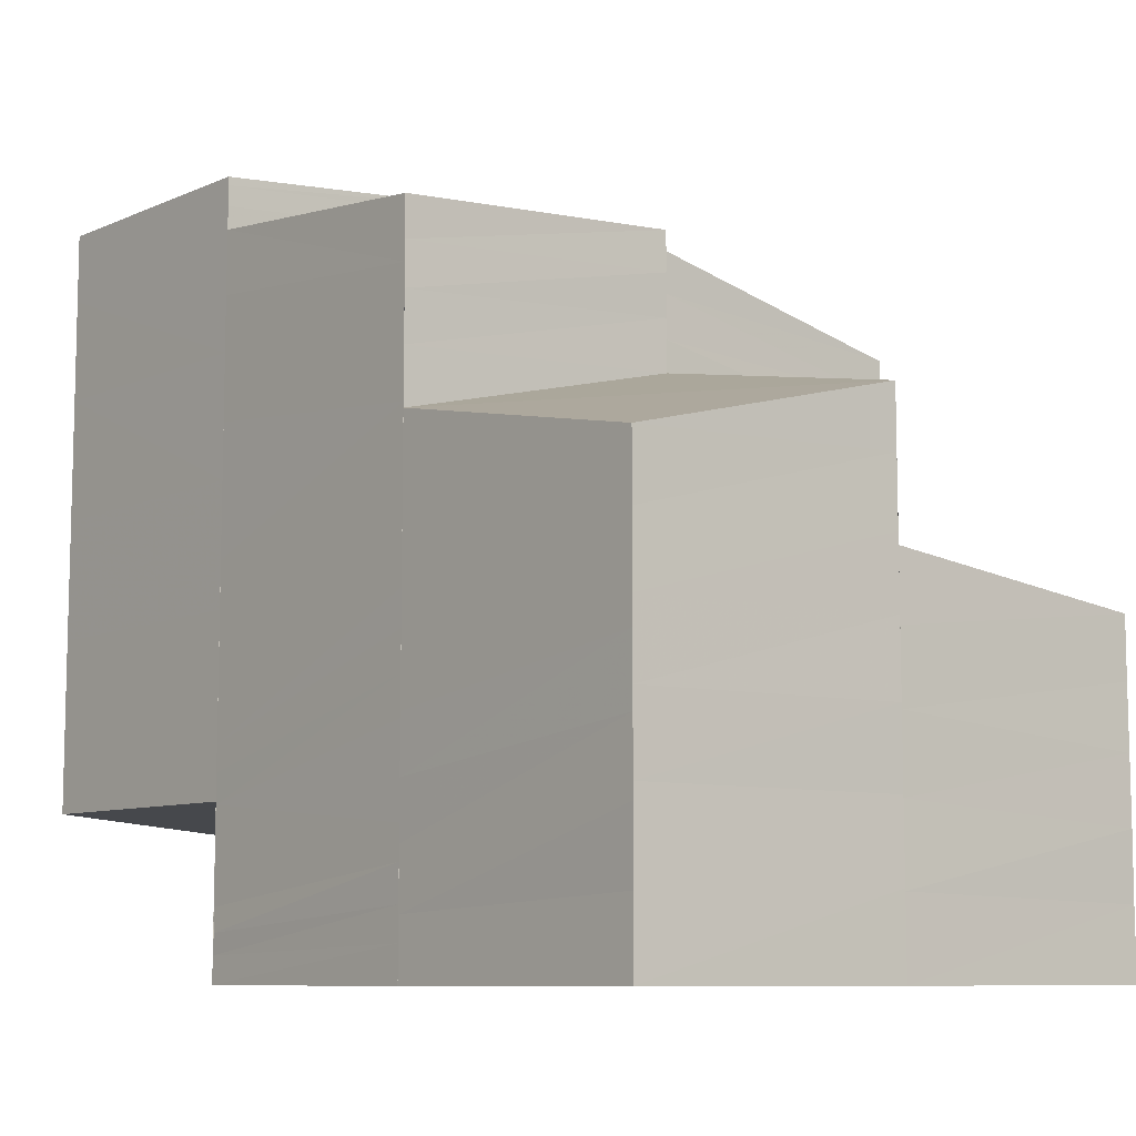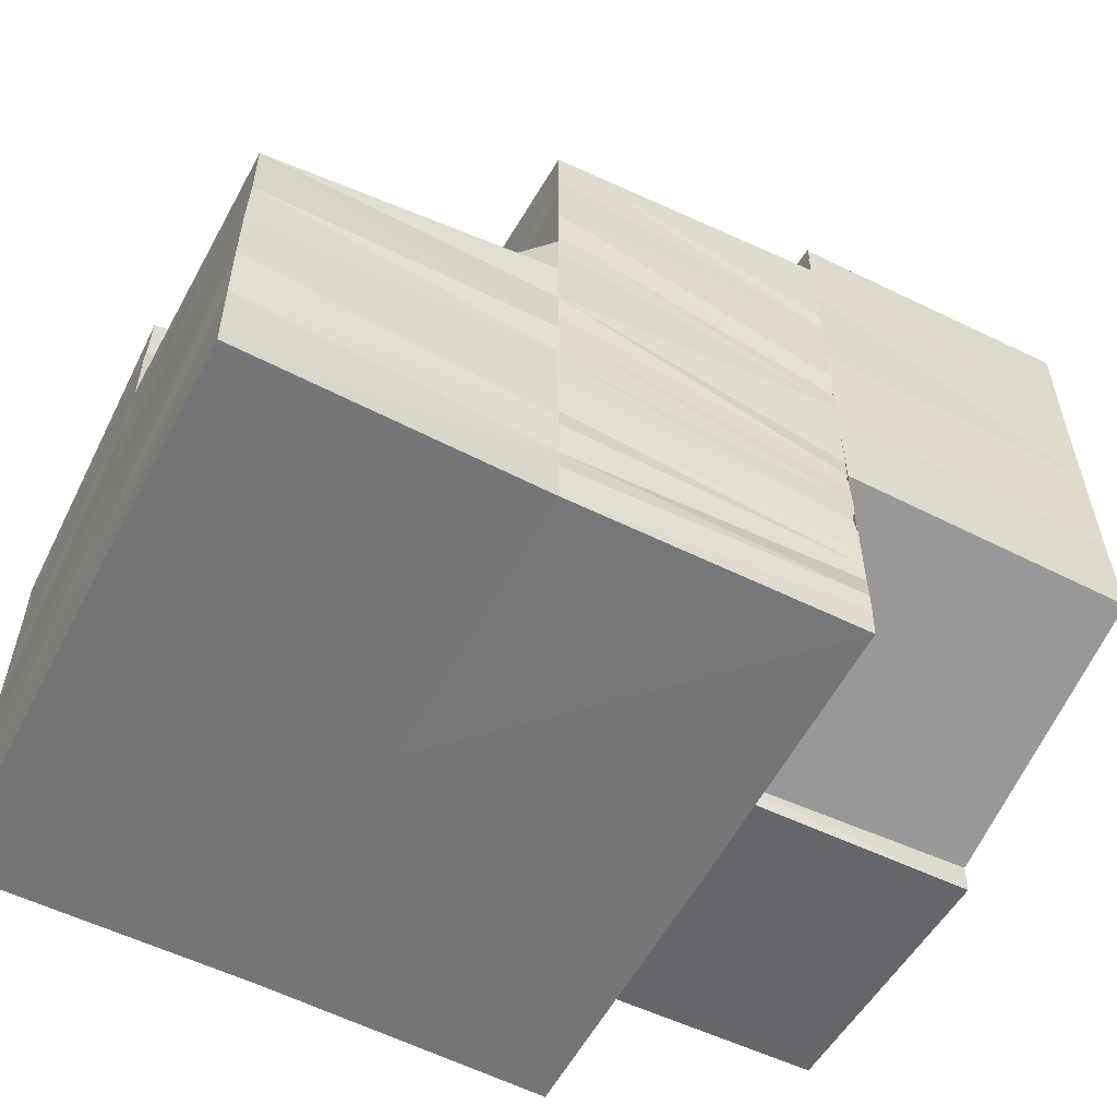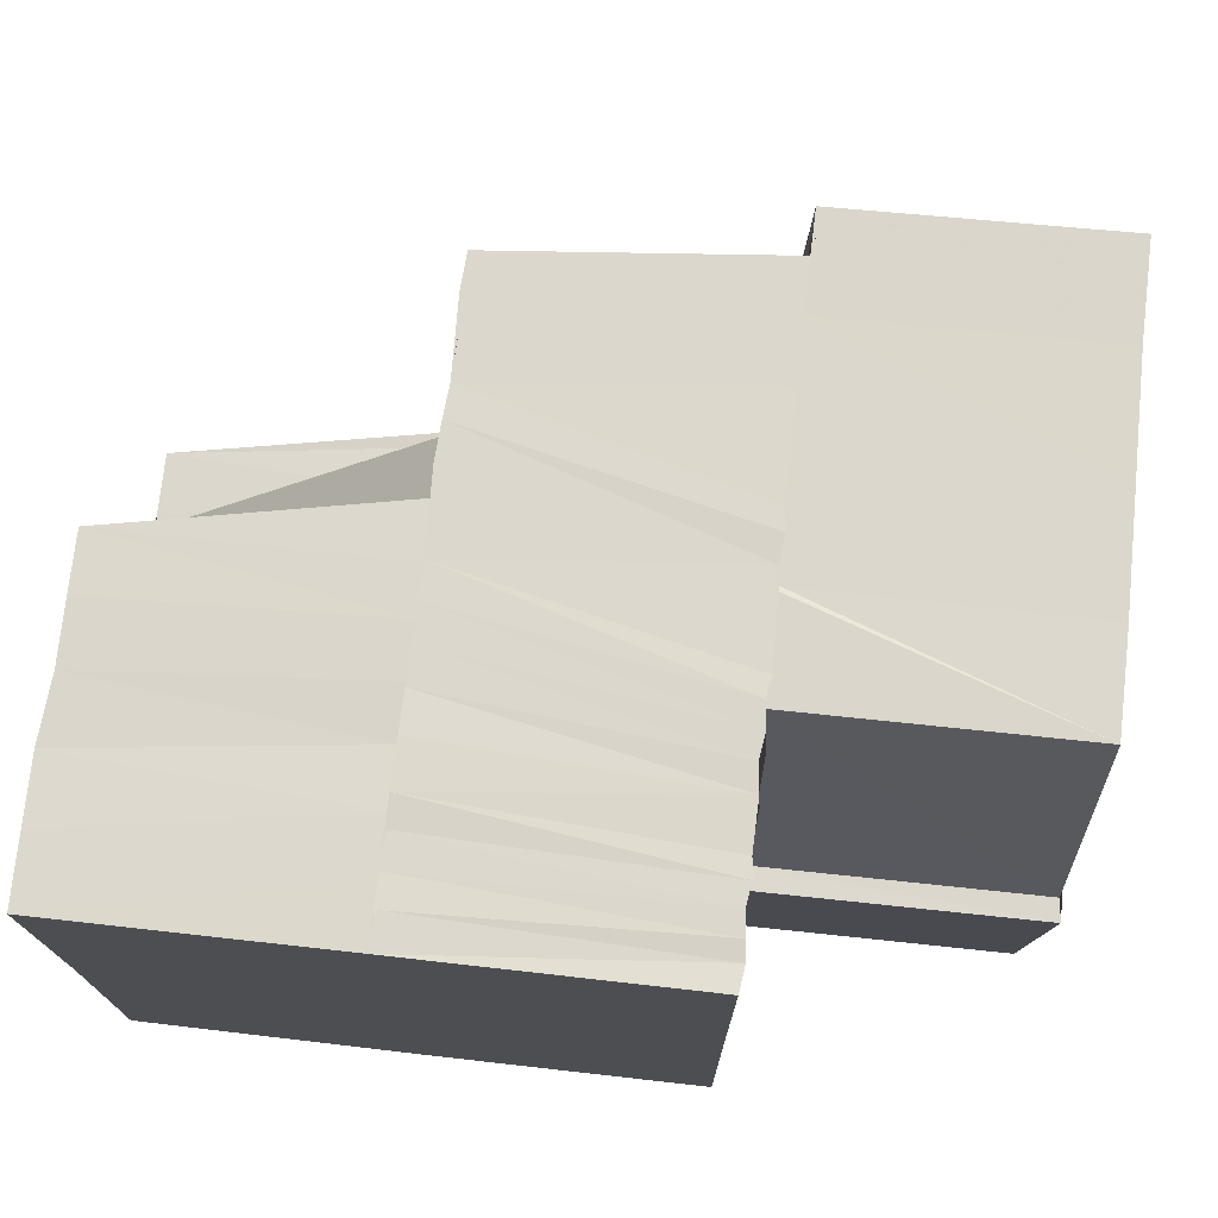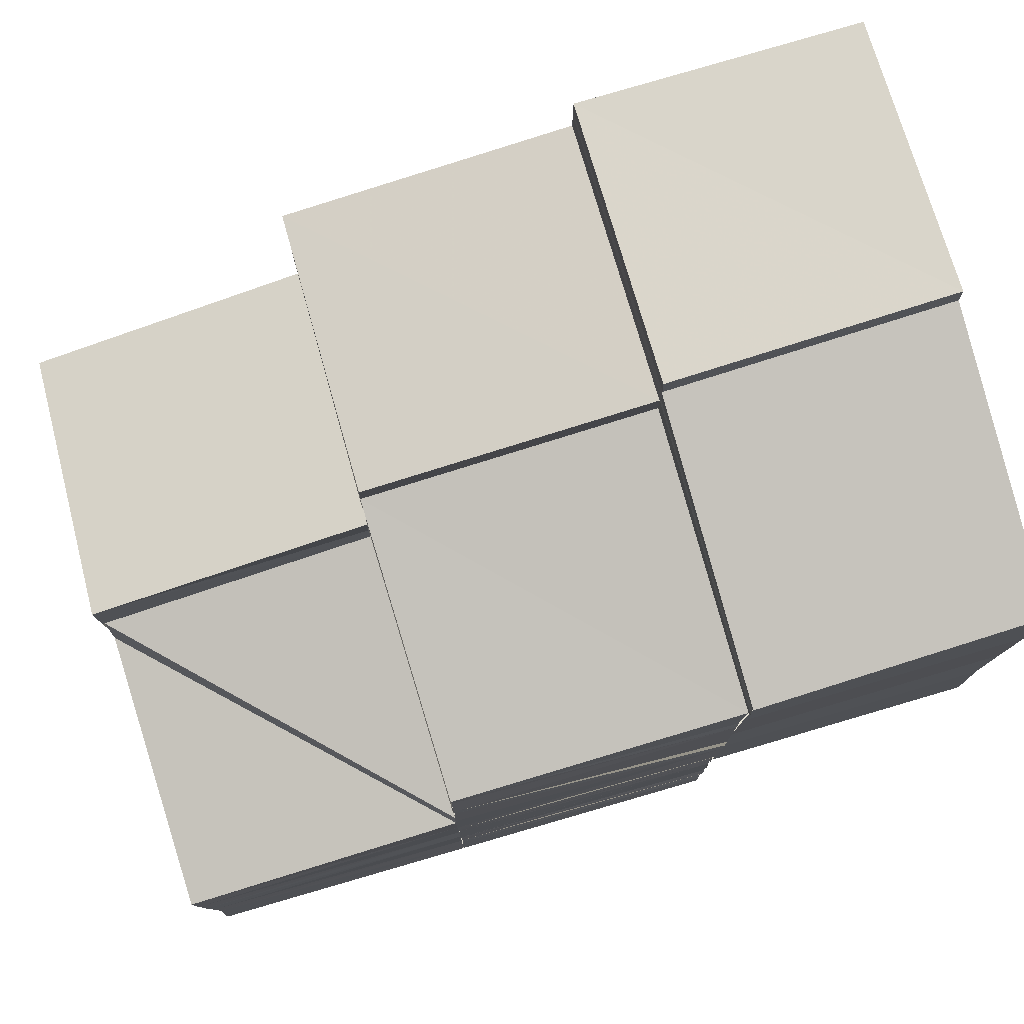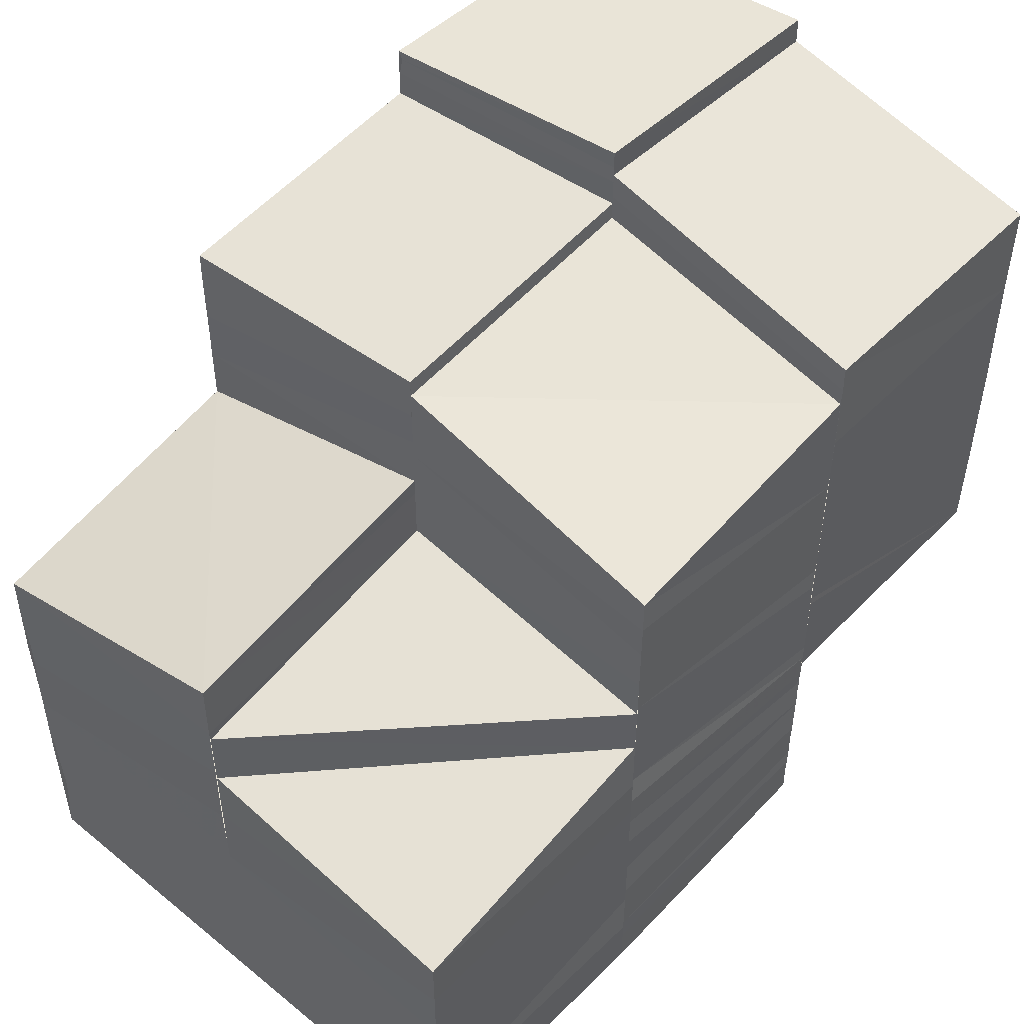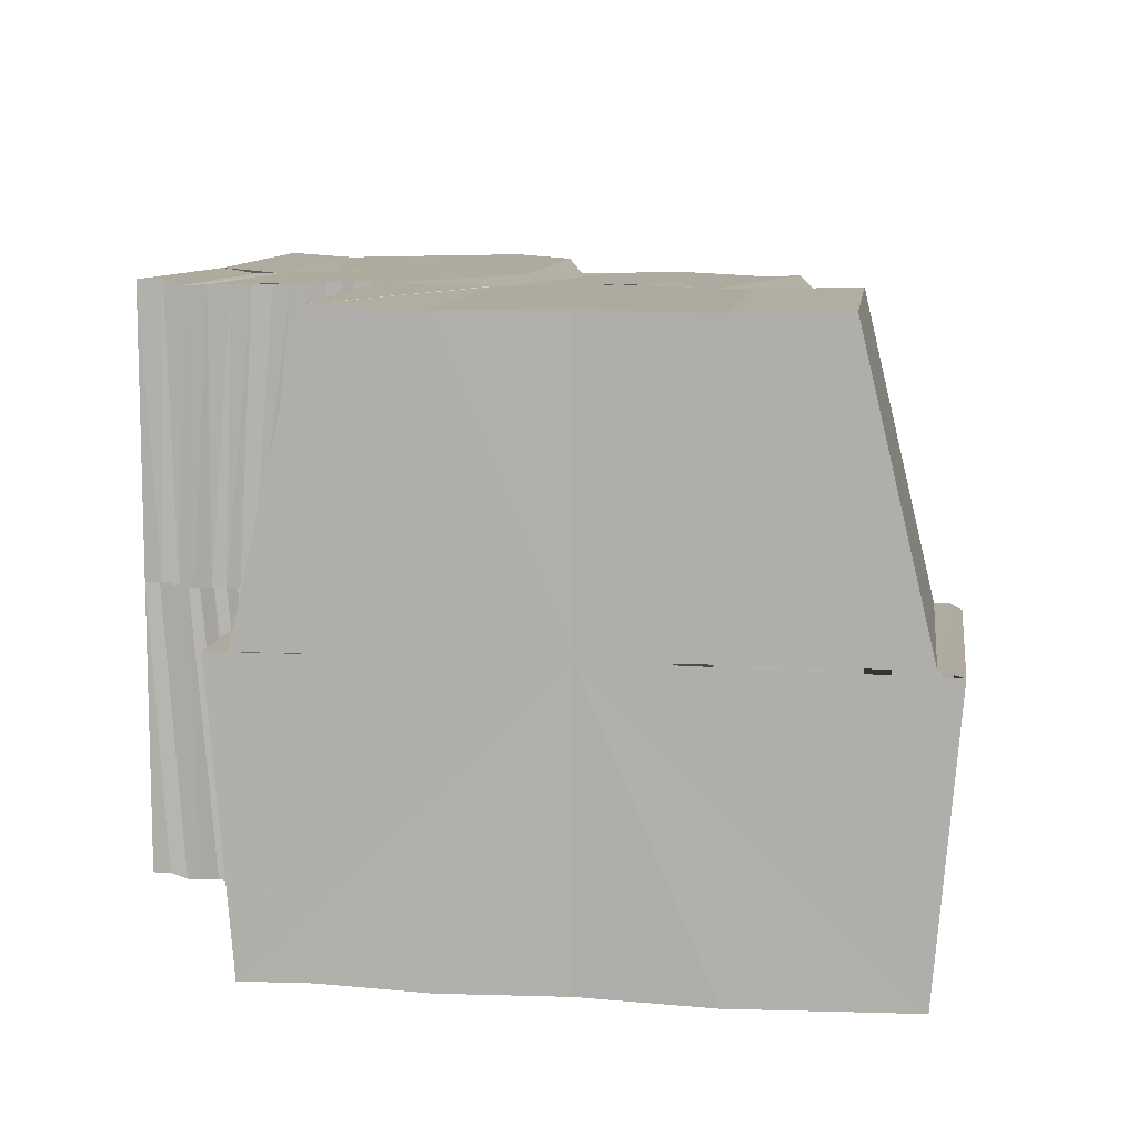
<metadata>
{"format":"obj","ext":"obj","renderer":"f3d","projection":"perspective","resolution":1024,"background":"white","views":[{"elev":-8.9,"azim":50.6,"up":"+Z"},{"elev":-56.8,"azim":152.2,"up":"+Z"},{"elev":73.0,"azim":-173.5,"up":"+Y"},{"elev":78.3,"azim":163.8,"up":"+Z"},{"elev":49.0,"azim":132.1,"up":"+Z"},{"elev":9.8,"azim":-81.3,"up":"+Y"}]}
</metadata>
<code>
o 29242
v 2243 1862 12.79
v 2243 1862 12.8
v 2243 1862 12.79
v 2243 1862 12.79
v 2243 1862 12.8
v 2243 1862 12.8
v 2243 1862 12.79
v 2243 1862 12.8
v 2243 1862 12.8
v 2243 1862 12.8
v 2243 1862 12.8
v 2243 1862 12.81
v 2243 1862 12.8
v 2243 1862 12.81
v 2243 1862 12.81
v 2243 1862 12.81
v 2243 1862 12.81
v 2243 1862 12.81
v 2243 1862 12.81
v 2243 1862 12.81
v 2243 1862 12.81
v 2243 1862 12.81
v 2243 1862 12.81
v 2243 1862 12.81
v 2243 1862 12.81
v 2243 1862 12.81
v 2243 1862 12.81
v 2243 1862 12.8
v 2243 1862 12.8
v 2243 1862 12.8
v 2243 1862 12.8
v 2243 1862 12.8
v 2243 1862 12.8
v 2243 1862 12.8
v 2243 1862 12.8
v 2243 1862 12.8
v 2243 1862 12.79
v 2243 1862 12.79
v 2243 1862 12.8
v 2243 1862 12.79
v 2243 1862 12.8
v 2243 1862 12.79
v 2243 1862 12.8
v 2243 1862 12.8
v 2243 1862 12.8
v 2243 1862 12.8
v 2243 1862 12.8
v 2243 1862 12.8
v 2243 1862 12.8
v 2243 1862 12.8
v 2243 1862 12.8
v 2243 1862 12.8
v 2243 1862 12.8
v 2243 1862 12.8
v 2243 1862 12.81
v 2243 1862 12.8
v 2243 1862 12.81
v 2243 1862 12.81
v 2243 1862 12.81
v 2243 1862 12.81
v 2243 1862 12.81
v 2243 1862 12.82
v 2243 1862 12.82
v 2243 1862 12.82
v 2243 1862 12.82
v 2243 1862 12.82
v 2243 1862 12.82
v 2243 1862 12.82
v 2243 1862 12.82
v 2243 1862 12.82
v 2243 1862 12.81
v 2243 1862 12.82
v 2243 1862 12.81
v 2243 1862 12.81
v 2243 1862 12.82
v 2243 1862 12.82
v 2243 1862 12.82
v 2243 1862 12.82
v 2243 1862 12.82
v 2243 1862 12.82
v 2243 1862 12.82
v 2243 1862 12.82
v 2243 1862 12.82
v 2243 1862 12.82
v 2243 1862 12.82
v 2243 1862 12.82
v 2243 1862 12.82
v 2243 1862 12.82
v 2243 1862 12.82
v 2243 1862 12.81
v 2243 1862 12.81
v 2243 1862 12.81
v 2243 1862 12.81
v 2243 1862 12.81
v 2243 1862 12.81
v 2243 1862 12.8
v 2243 1862 12.81
v 2243 1862 12.8
v 2243 1862 12.8
v 2243 1862 12.8
v 2243 1862 12.81
v 2243 1862 12.81
v 2243 1862 12.81
v 2243 1862 12.81
v 2243 1862 12.82
v 2243 1862 12.82
v 2243 1862 12.82
v 2243 1862 12.82
v 2243 1862 12.82
v 2243 1862 12.82
v 2243 1862 12.82
v 2243 1862 12.82
v 2243 1862 12.82
v 2243 1862 12.82
v 2243 1862 12.82
v 2243 1862 12.82
v 2243 1862 12.82
v 2243 1862 12.82
v 2243 1862 12.82
v 2243 1862 12.82
v 2243 1862 12.82
v 2243 1862 12.82
v 2243 1862 12.82
v 2243 1862 12.81
v 2243 1862 12.81
v 2243 1862 12.81
v 2243 1862 12.81
v 2243 1862 12.81
v 2243 1862 12.81
v 2243 1862 12.81
v 2243 1862 12.81
v 2243 1862 12.81
v 2243 1862 12.8
v 2243 1862 12.8
v 2243 1862 12.8
v 2243 1862 12.8
v 2243 1862 12.8
v 2243 1862 12.82
v 2243 1862 12.8
v 2243 1862 12.82
v 2243 1862 12.82
v 2243 1862 12.82
v 2243 1862 12.82
v 2243 1862 12.8
v 2243 1862 12.8
v 2243 1862 12.8
v 2243 1862 12.8
v 2243 1862 12.8
v 2243 1862 12.8
v 2243 1862 12.8
v 2243 1862 12.8
v 2243 1862 12.8
v 2243 1862 12.8
v 2243 1862 12.8
v 2243 1862 12.8
v 2243 1862 12.8
v 2243 1862 12.8
v 2243 1862 12.8
v 2243 1862 12.8
v 2243 1862 12.8
v 2243 1862 12.8
v 2243 1862 12.8
v 2243 1862 12.8
v 2243 1862 12.8
v 2243 1862 12.8
v 2243 1862 12.8
v 2243 1862 12.8
v 2243 1862 12.8
v 2243 1862 12.8
v 2243 1862 12.8
v 2243 1862 12.8
v 2243 1862 12.8
v 2243 1862 12.8
v 2243 1862 12.8
v 2243 1862 12.8
v 2243 1862 12.8
v 2243 1862 12.8
v 2243 1862 12.8
v 2243 1862 12.8
v 2243 1862 12.79
v 2243 1862 12.79
v 2243 1862 12.8
v 2243 1862 12.79
v 2243 1862 12.8
v 2243 1862 12.79
v 2243 1862 12.8
v 2243 1862 12.8
v 2243 1862 12.8
v 2243 1862 12.8
v 2243 1862 12.79
v 2243 1862 12.8
v 2243 1862 12.8
v 2243 1862 12.8
v 2243 1862 12.8
v 2243 1862 12.8
v 2243 1862 12.8
v 2243 1862 12.8
v 2243 1862 12.79
v 2243 1862 12.79
v 2243 1862 12.8
v 2243 1862 12.79
v 2243 1862 12.8
v 2243 1862 12.79
v 2243 1862 12.8
v 2243 1862 12.8
v 2243 1862 12.8
v 2243 1862 12.8
v 2243 1862 12.8
v 2243 1862 12.8
v 2243 1862 12.8
v 2243 1862 12.8
v 2243 1862 12.8
v 2243 1862 12.8
v 2243 1862 12.8
v 2243 1862 12.8
v 2243 1862 12.8
v 2243 1862 12.8
v 2243 1862 12.8
v 2243 1862 12.8
v 2243 1862 12.8
v 2243 1862 12.8
v 2243 1862 12.8
v 2243 1862 12.8
v 2243 1862 12.8
v 2243 1862 12.8
v 2243 1862 12.8
v 2243 1862 12.81
v 2243 1862 12.8
v 2243 1862 12.8
v 2243 1862 12.8
v 2243 1862 12.81
v 2243 1862 12.8
v 2243 1862 12.81
v 2243 1862 12.8
v 2243 1862 12.81
v 2243 1862 12.8
v 2243 1862 12.81
v 2243 1862 12.8
v 2243 1862 12.8
v 2243 1862 12.8
v 2243 1862 12.8
v 2243 1862 12.8
v 2243 1862 12.8
v 2243 1862 12.8
v 2243 1862 12.8
v 2243 1862 12.81
v 2243 1862 12.81
v 2243 1862 12.81
v 2243 1862 12.82
v 2243 1862 12.81
v 2243 1862 12.81
v 2243 1862 12.81
v 2243 1862 12.82
v 2243 1862 12.82
v 2243 1862 12.82
v 2243 1862 12.82
v 2243 1862 12.81
v 2243 1862 12.81
v 2243 1862 12.81
v 2243 1862 12.81
v 2243 1862 12.81
v 2243 1862 12.81
v 2243 1862 12.81
v 2243 1862 12.81
v 2243 1862 12.81
v 2243 1862 12.81
v 2243 1862 12.81
v 2243 1862 12.81
v 2243 1862 12.81
v 2243 1862 12.81
v 2243 1862 12.81
v 2243 1862 12.81
v 2243 1862 12.82
v 2243 1862 12.82
v 2243 1862 12.82
v 2243 1862 12.81
v 2243 1862 12.8
v 2243 1862 12.8
v 2243 1862 12.81
v 2243 1862 12.8
v 2243 1862 12.8
v 2243 1862 12.8
v 2243 1862 12.8
v 2243 1862 12.8
v 2243 1862 12.8
v 2243 1862 12.8
v 2243 1862 12.8
v 2243 1862 12.8
v 2243 1862 12.79
v 2243 1862 12.8
v 2243 1862 12.8
v 2243 1862 12.8
v 2243 1862 12.8
v 2243 1862 12.8
v 2243 1862 12.8
v 2243 1862 12.8
v 2243 1862 12.81
v 2243 1862 12.81
v 2243 1862 12.81
v 2243 1862 12.82
v 2243 1862 12.82
v 2243 1862 12.82
v 2243 1862 12.82
v 2243 1862 12.82
v 2243 1862 12.8
v 2243 1862 12.8
v 2243 1862 12.8
v 2243 1862 12.82
v 2243 1862 12.82
v 2243 1862 12.82
v 2243 1862 12.79
v 2243 1862 12.79
v 2243 1862 12.79
v 2243 1862 12.79
v 2243 1862 12.79
v 2243 1862 12.79
v 2243 1862 12.79
v 2243 1862 12.79
v 2243 1862 12.79
f 1 2 3
f 4 5 1
f 2 6 7
f 2 8 6
f 8 9 6
f 8 10 9
f 10 11 9
f 10 12 11
f 12 13 11
f 12 14 13
f 14 15 13
f 14 16 15
f 16 17 15
f 18 19 16
f 19 20 21
f 21 22 17
f 23 24 22
f 25 23 17
f 17 22 26
f 17 26 27
f 27 26 28
f 27 28 29
f 30 27 29
f 30 29 31
f 32 30 31
f 32 31 33
f 34 32 33
f 34 33 35
f 36 34 35
f 36 35 37
f 3 36 38
f 38 39 40
f 39 41 42
f 39 43 41
f 43 44 41
f 43 45 44
f 45 46 44
f 45 47 46
f 47 48 46
f 47 49 48
f 50 49 47
f 50 51 49
f 51 52 49
f 51 53 52
f 53 54 52
f 53 55 54
f 55 56 54
f 55 57 56
f 58 57 55
f 58 59 57
f 59 60 57
f 59 61 60
f 62 61 59
f 62 63 61
f 64 63 62
f 65 66 62
f 67 65 68
f 69 70 68
f 69 68 71
f 72 69 71
f 72 71 73
f 74 72 73
f 74 73 22
f 75 76 70
f 77 78 75
f 76 79 80
f 81 82 76
f 83 81 84
f 81 85 82
f 85 86 82
f 85 87 86
f 88 89 86
f 90 91 87
f 92 93 90
f 94 95 92
f 96 94 97
f 98 96 97
f 99 100 98
f 100 101 94
f 101 102 92
f 99 100 103
f 100 101 103
f 101 102 103
f 102 104 90
f 102 104 103
f 104 105 87
f 104 105 103
f 105 106 103
f 105 106 107
f 107 108 109
f 108 110 111
f 112 109 113
f 112 113 114
f 115 112 114
f 115 114 64
f 116 115 117
f 118 119 113
f 119 120 121
f 120 122 121
f 121 123 124
f 122 125 124
f 124 126 127
f 120 122 103
f 122 125 103
f 125 128 127
f 125 128 103
f 127 129 130
f 128 131 130
f 128 131 103
f 130 132 133
f 131 134 103
f 134 135 136
f 134 137 103
f 138 120 103
f 137 139 103
f 140 138 141
f 138 142 143
f 144 137 145
f 137 146 147
f 148 139 149
f 150 151 149
f 152 151 153
f 154 148 155
f 49 155 156
f 157 49 156
f 157 156 158
f 159 157 158
f 159 158 160
f 161 159 160
f 161 160 162
f 163 161 162
f 163 162 164
f 165 163 164
f 165 164 166
f 167 165 166
f 167 166 168
f 169 167 168
f 169 168 170
f 171 169 170
f 171 170 172
f 173 171 172
f 173 172 174
f 175 173 174
f 175 174 176
f 177 175 176
f 177 176 178
f 179 177 178
f 179 178 180
f 40 179 181
f 181 182 183
f 182 184 185
f 186 187 184
f 182 186 188
f 188 189 190
f 186 191 192
f 191 193 187
f 192 194 189
f 195 196 189
f 196 197 194
f 198 195 199
f 199 200 201
f 200 202 203
f 197 204 205
f 206 205 194
f 191 207 206
f 204 208 209
f 210 209 205
f 207 168 210
f 207 211 193
f 168 212 211
f 209 213 214
f 213 215 214
f 216 213 209
f 213 217 215
f 168 218 216
f 217 219 215
f 218 220 216
f 217 221 219
f 218 222 220
f 221 223 219
f 222 224 220
f 221 225 223
f 222 226 224
f 225 227 223
f 226 228 224
f 225 229 227
f 226 230 228
f 229 231 227
f 230 232 228
f 227 231 233
f 230 234 232
f 231 235 233
f 234 236 232
f 231 237 235
f 234 238 236
f 238 239 236
f 238 240 239
f 240 241 239
f 240 242 241
f 242 243 241
f 244 245 243
f 237 246 235
f 237 247 246
f 247 248 246
f 248 249 250
f 246 248 251
f 248 252 253
f 252 254 253
f 255 254 256
f 246 257 258
f 259 258 260
f 259 246 261
f 261 262 263
f 264 259 265
f 264 265 266
f 267 268 266
f 269 270 262
f 246 271 269
f 271 272 269
f 271 251 272
f 251 273 272
f 274 275 273
f 276 274 273
f 277 267 278
f 279 266 278
f 280 277 281
f 282 278 281
f 283 280 284
f 285 281 284
f 5 283 286
f 287 284 286
f 288 286 289
f 200 290 288
f 290 291 287
f 291 292 285
f 290 293 202
f 291 294 293
f 292 295 294
f 292 296 282
f 296 297 295
f 298 299 297
f 296 298 279
f 300 301 302
f 301 303 304
f 130 305 306
f 306 305 307
f 308 309 310
f 311 312 313
f 312 314 313
f 315 311 313
f 314 316 313
f 317 315 313
f 316 318 313
f 319 317 313
f 318 319 313

</code>
